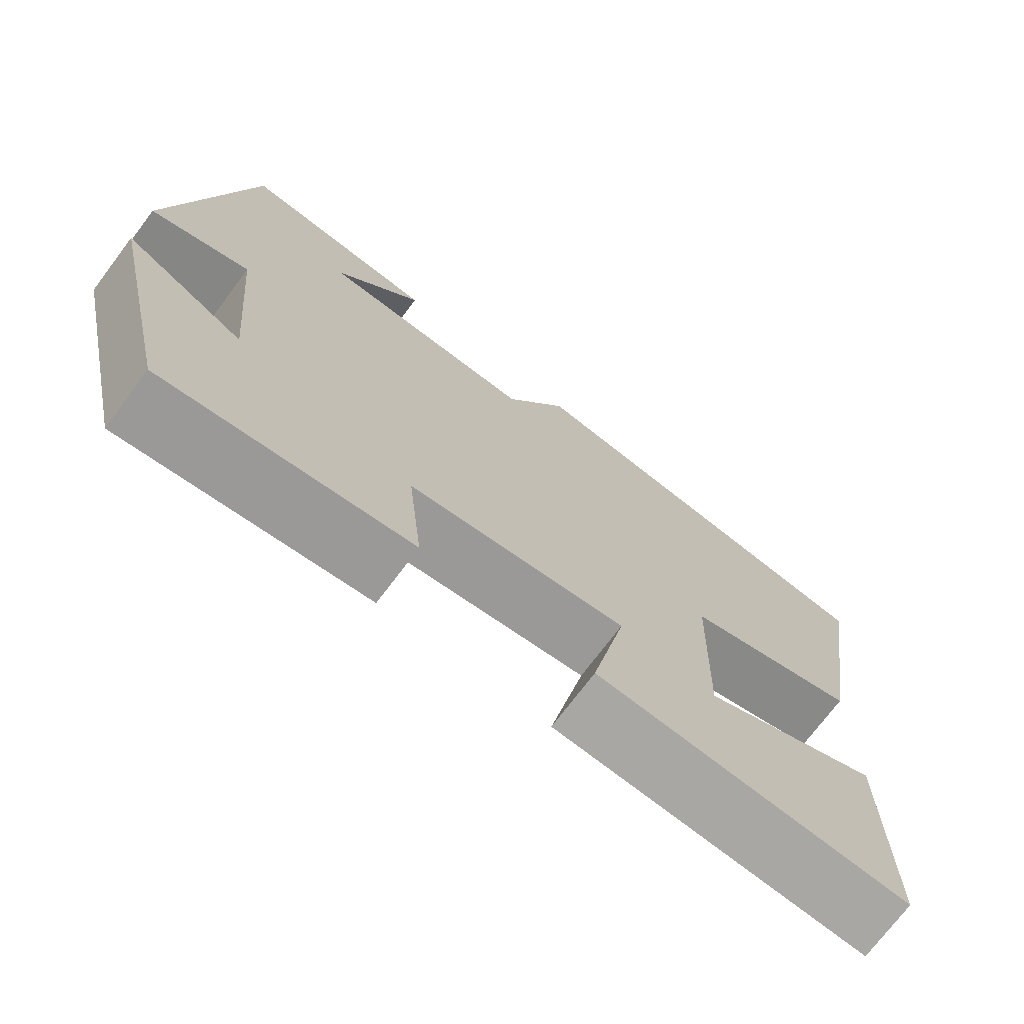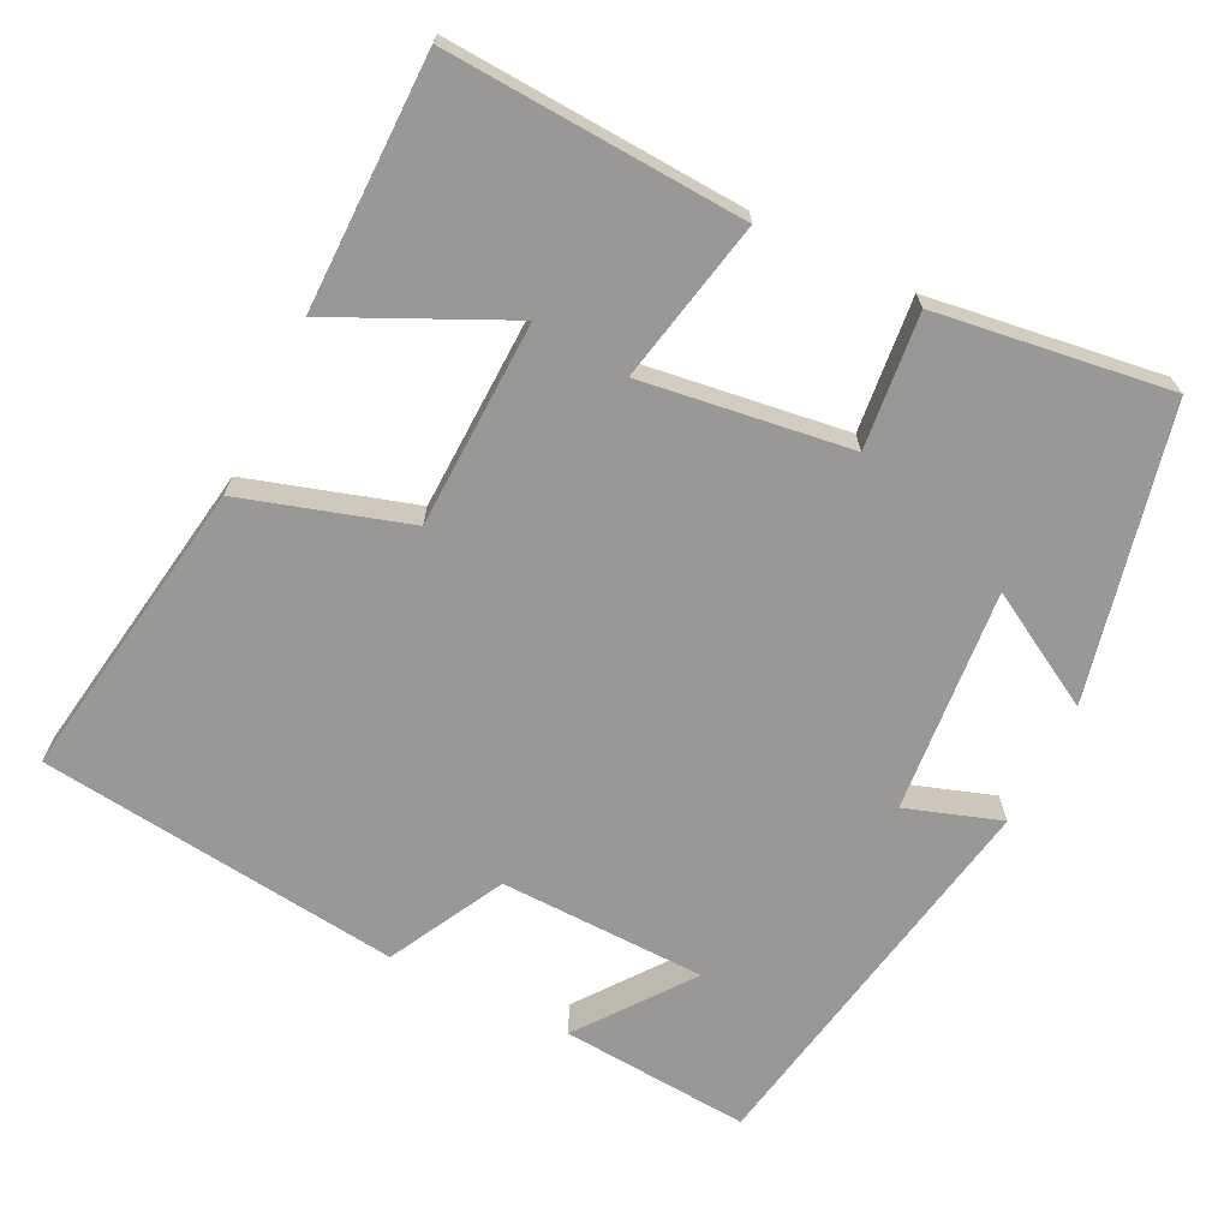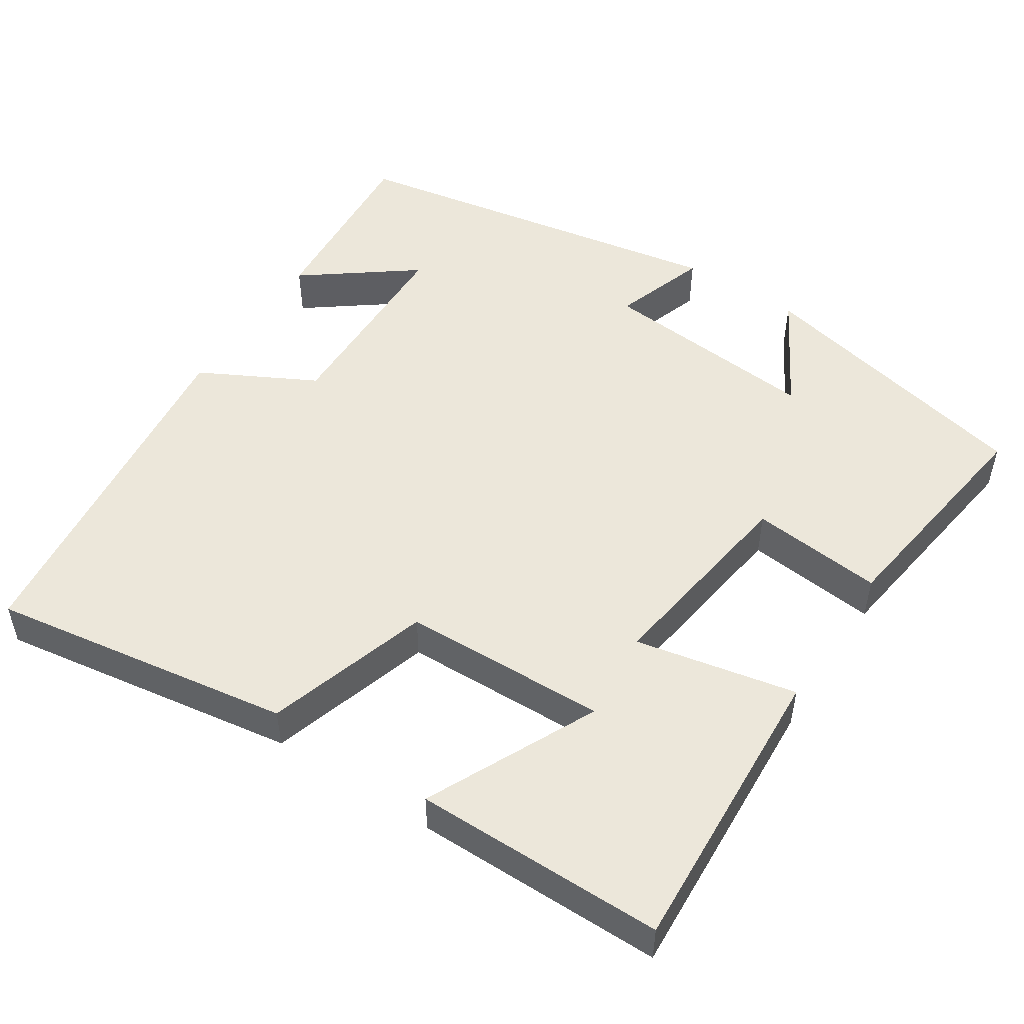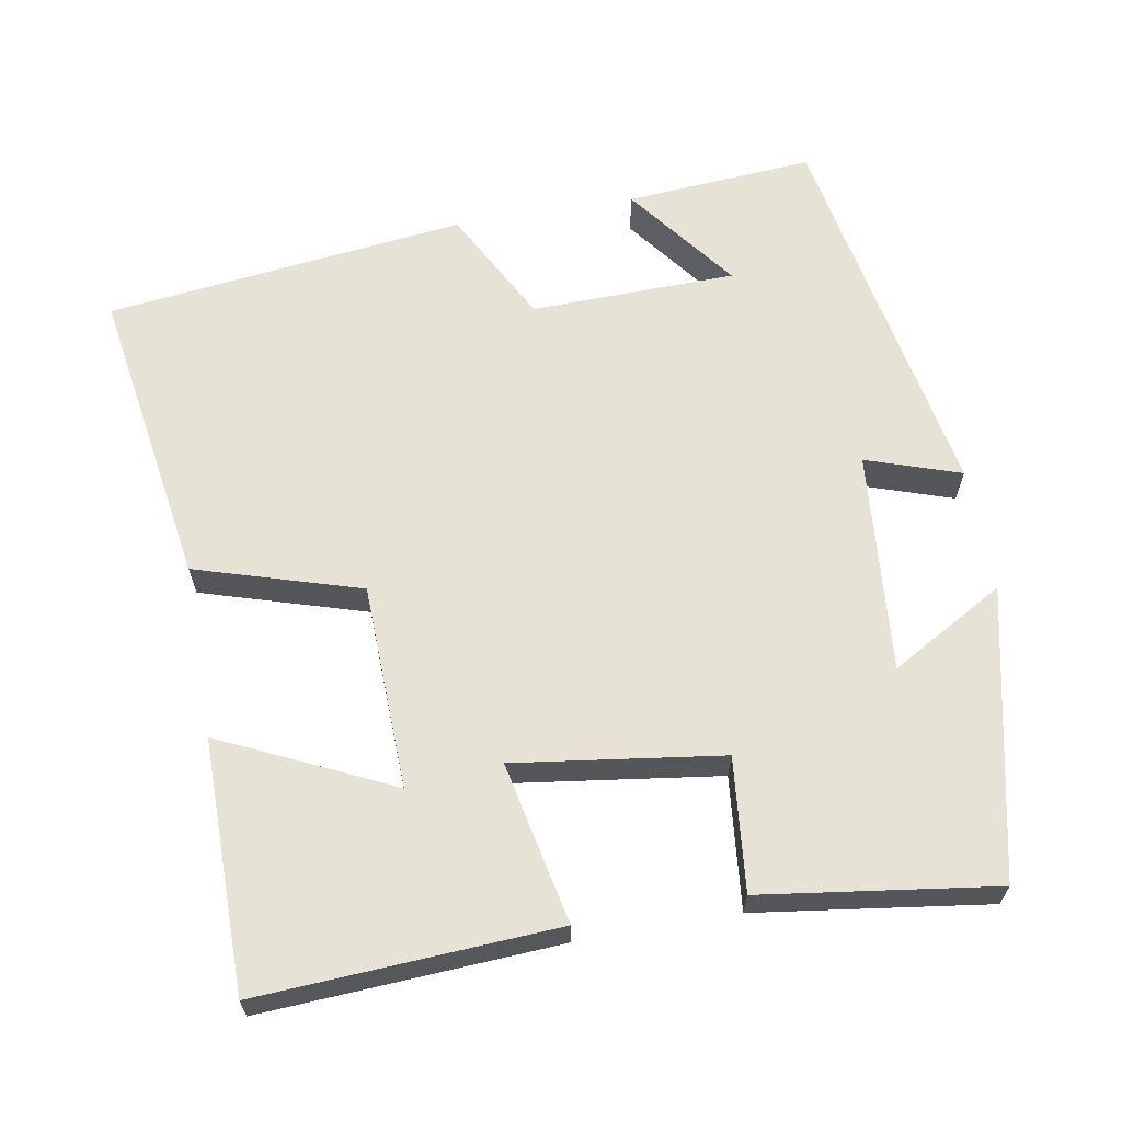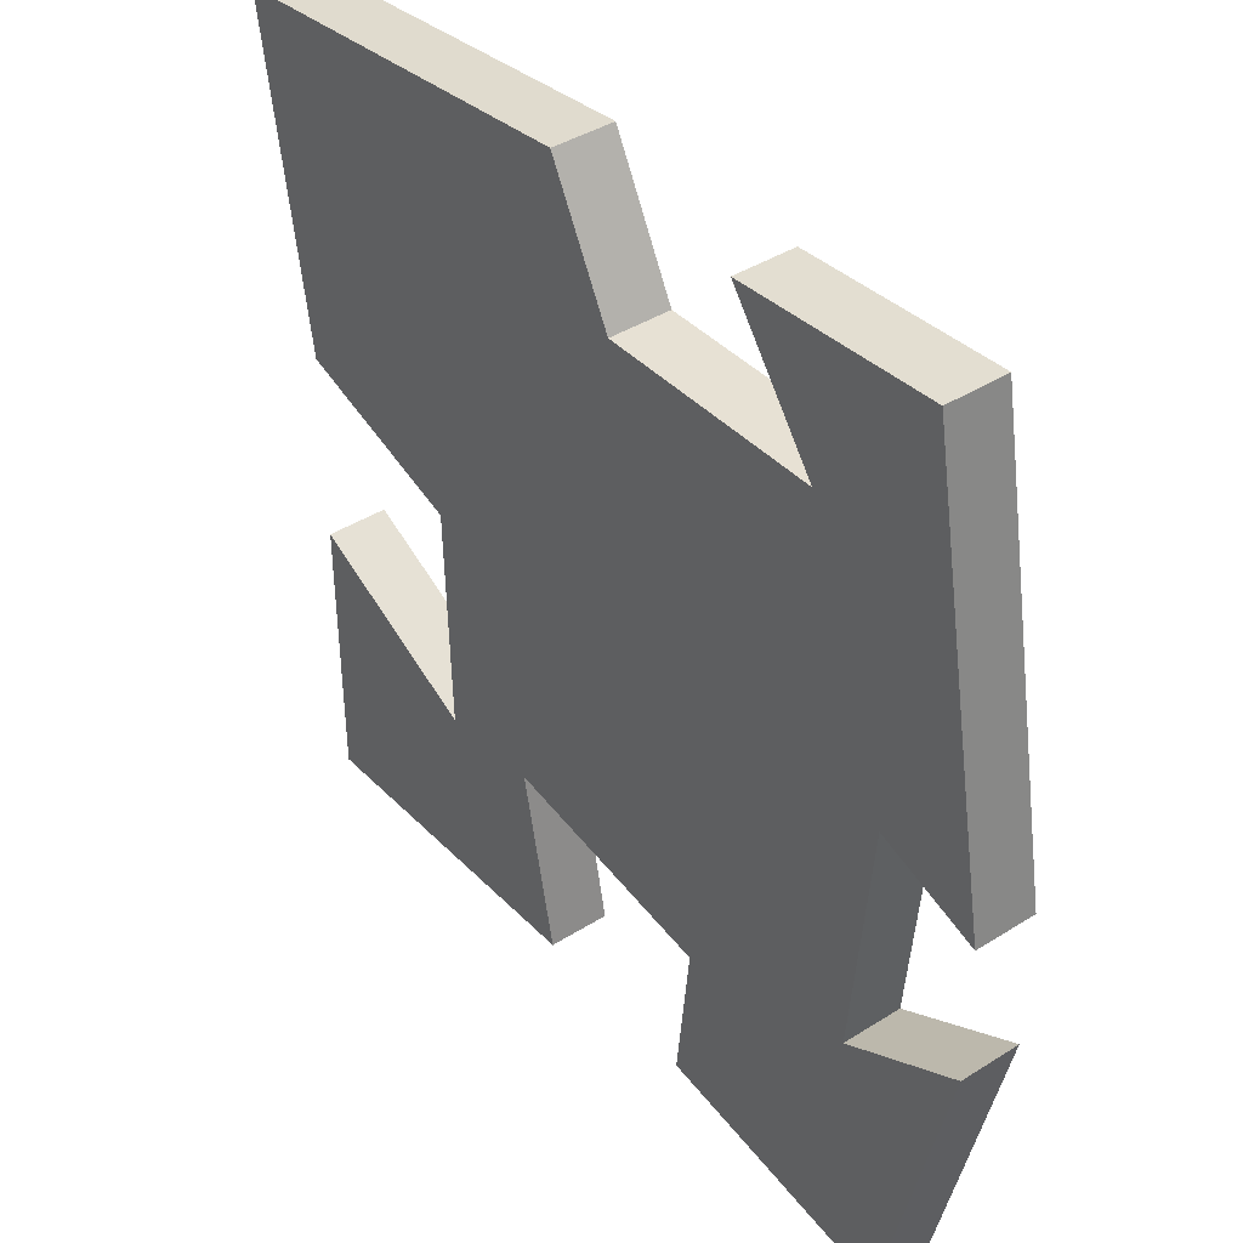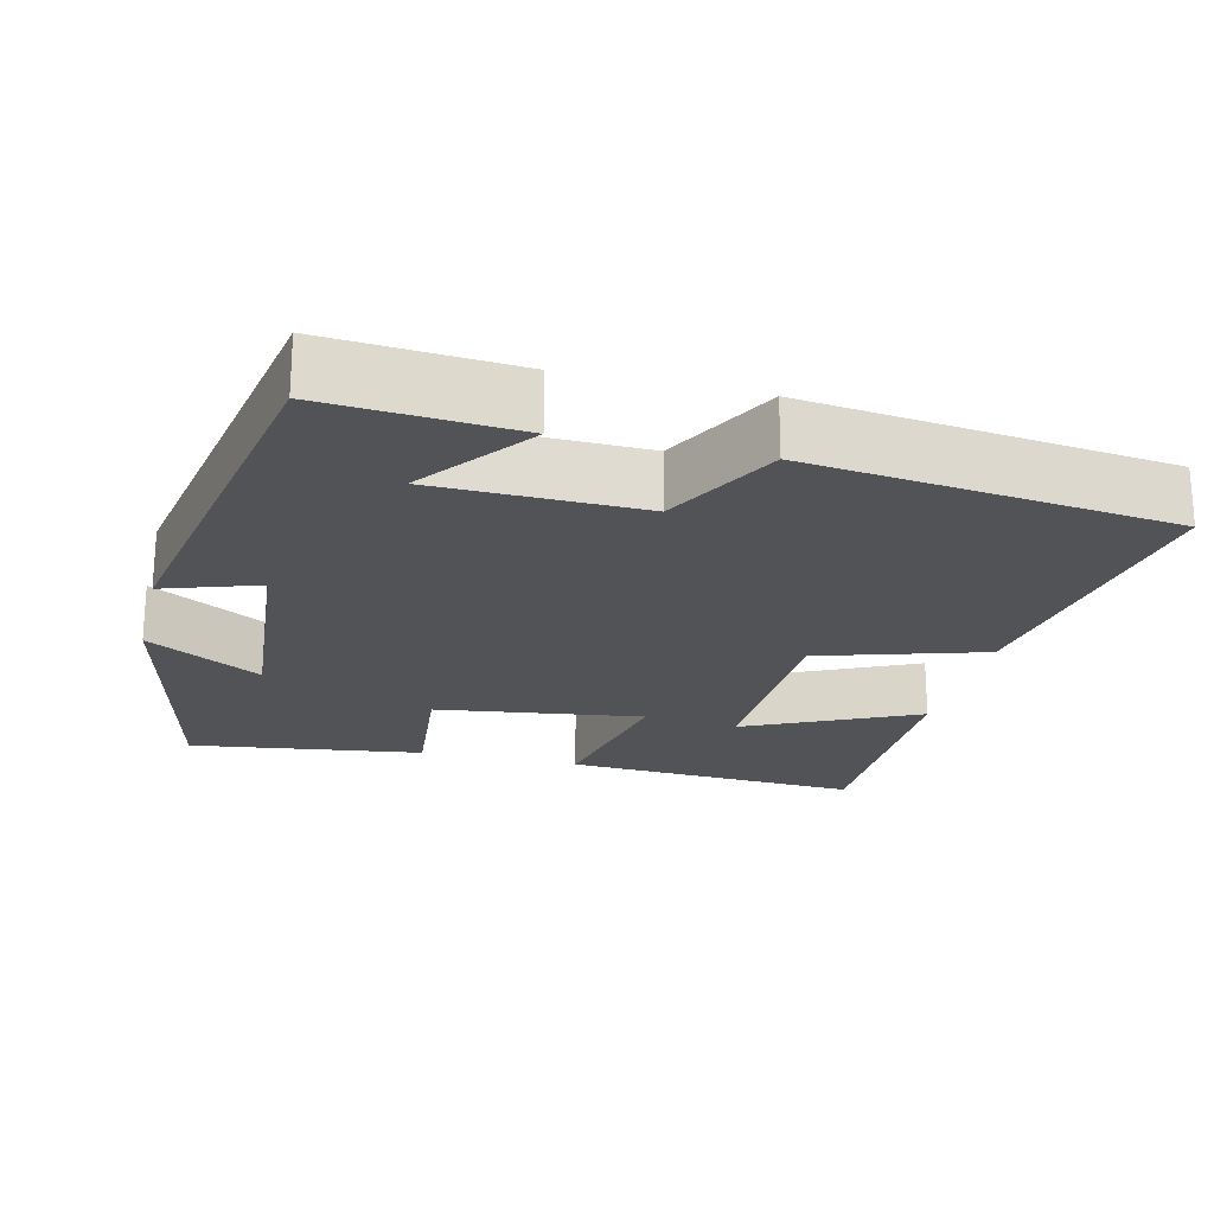
<metadata>
{"format":"obj","ext":"obj","renderer":"f3d","projection":"perspective","resolution":1024,"background":"white","views":[{"elev":-73.3,"azim":-37.0,"up":"+Z"},{"elev":-68.6,"azim":153.7,"up":"+Y"},{"elev":50.7,"azim":123.2,"up":"+Y"},{"elev":63.8,"azim":170.0,"up":"+Y"},{"elev":40.8,"azim":-127.6,"up":"+Z"},{"elev":-21.8,"azim":-13.7,"up":"+Y"}]}
</metadata>
<code>
v -0.414 0.07 -0.543
v -0.5 0.07 -0.161
v -0.349 0.07 -0.247
v -0.375 0.07 0.047
v -0.5 0.07 0.005
v -0.407 0.07 0.519
v -0.157 0.07 0.5
v -0.267 0.07 0.354
v 0.005 0.07 0.348
v 0.085 0.07 0.5
v 0.563 0.07 0.443
v 0.5 0.07 0.042
v 0.282 0.07 -0.025
v 0.274 0.07 -0.297
v 0.5 0.07 -0.19
v 0.499 0.07 -0.522
v 0.106 0.07 -0.5
v 0.15 0.07 -0.286
v -0.124 0.07 -0.324
v -0.106 0.07 -0.5
v -0.414 0 -0.543
v -0.5 0 -0.161
v -0.349 0 -0.247
v -0.375 0 0.047
v -0.5 0 0.005
v -0.407 0 0.519
v -0.157 0 0.5
v -0.267 0 0.354
v 0.005 0 0.348
v 0.085 0 0.5
v 0.563 0 0.443
v 0.5 0 0.042
v 0.282 0 -0.025
v 0.274 0 -0.297
v 0.5 0 -0.19
v 0.499 0 -0.522
v 0.106 0 -0.5
v 0.15 0 -0.286
v -0.124 0 -0.324
v -0.106 0 -0.5
f 19 20 1
f 16 17 18
f 14 15 16
f 14 16 18
f 13 14 18
f 10 11 12 13
f 9 10 13 18
f 8 9 18 19
f 6 7 8
f 4 5 6 8
f 3 4 8 19
f 1 2 3
f 1 3 19
f 21 40 39
f 38 37 36
f 36 35 34
f 38 36 34
f 38 34 33
f 33 32 31 30
f 38 33 30 29
f 39 38 29 28
f 28 27 26
f 28 26 25 24
f 39 28 24 23
f 23 22 21
f 39 23 21
f 1 21 22 2
f 2 22 23 3
f 3 23 24 4
f 4 24 25 5
f 5 25 26 6
f 6 26 27 7
f 7 27 28 8
f 8 28 29 9
f 9 29 30 10
f 10 30 31 11
f 11 31 32 12
f 12 32 33 13
f 13 33 34 14
f 14 34 35 15
f 15 35 36 16
f 16 36 37 17
f 17 37 38 18
f 18 38 39 19
f 19 39 40 20
f 20 40 21 1

</code>
